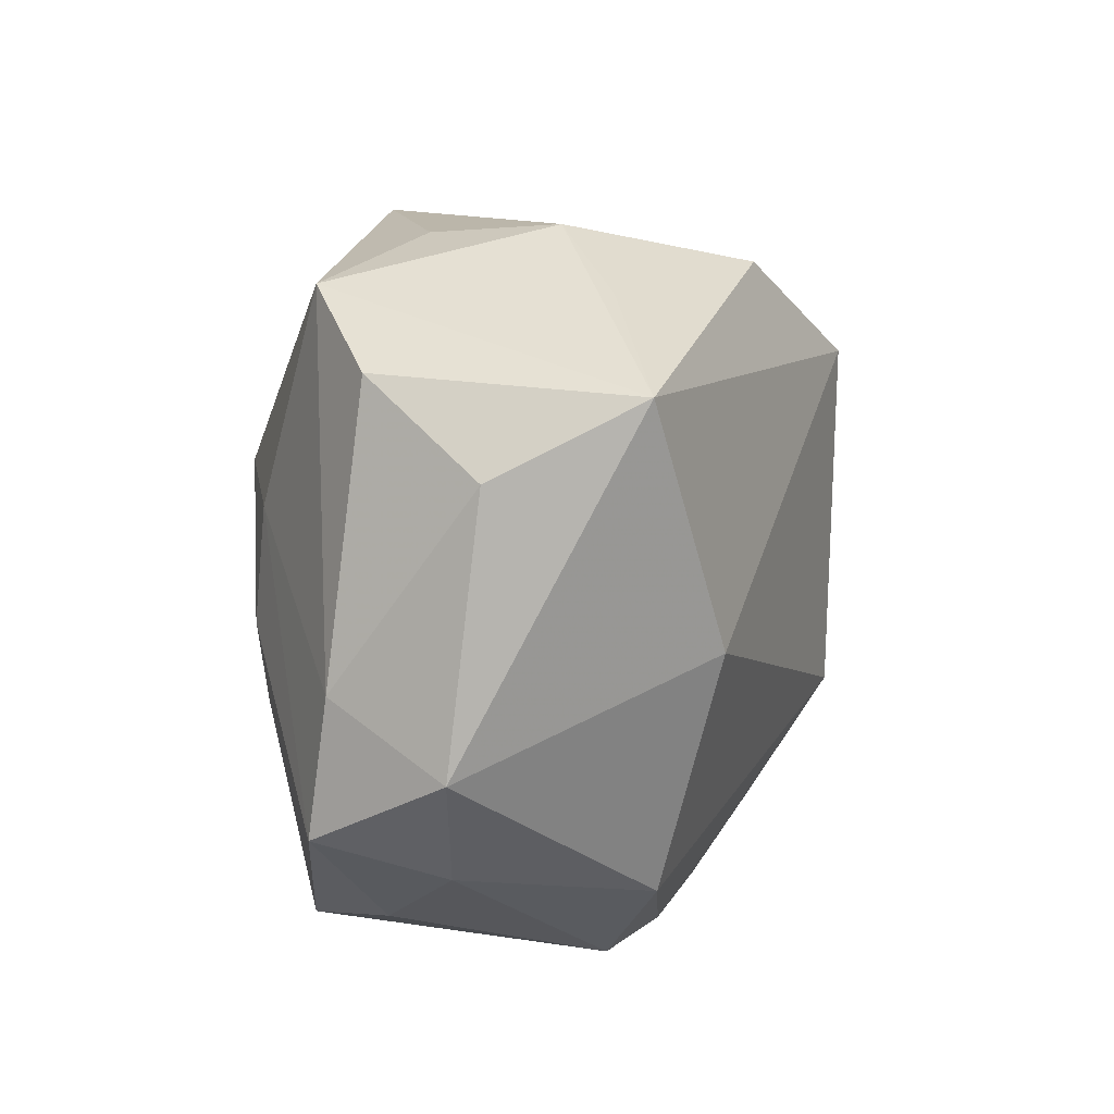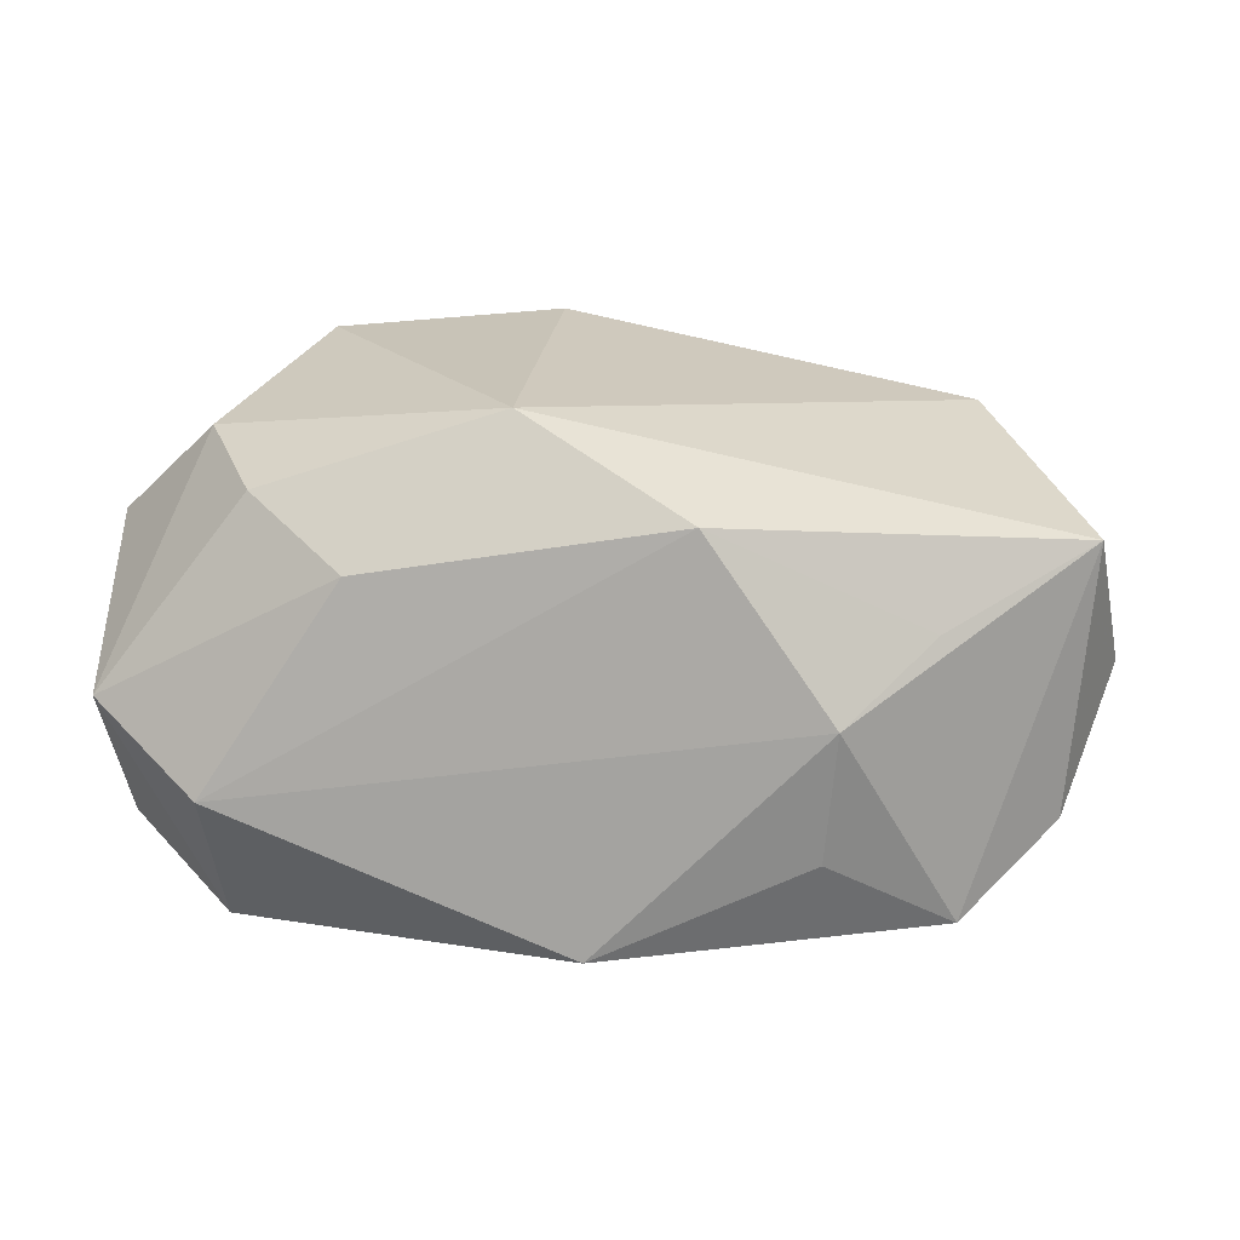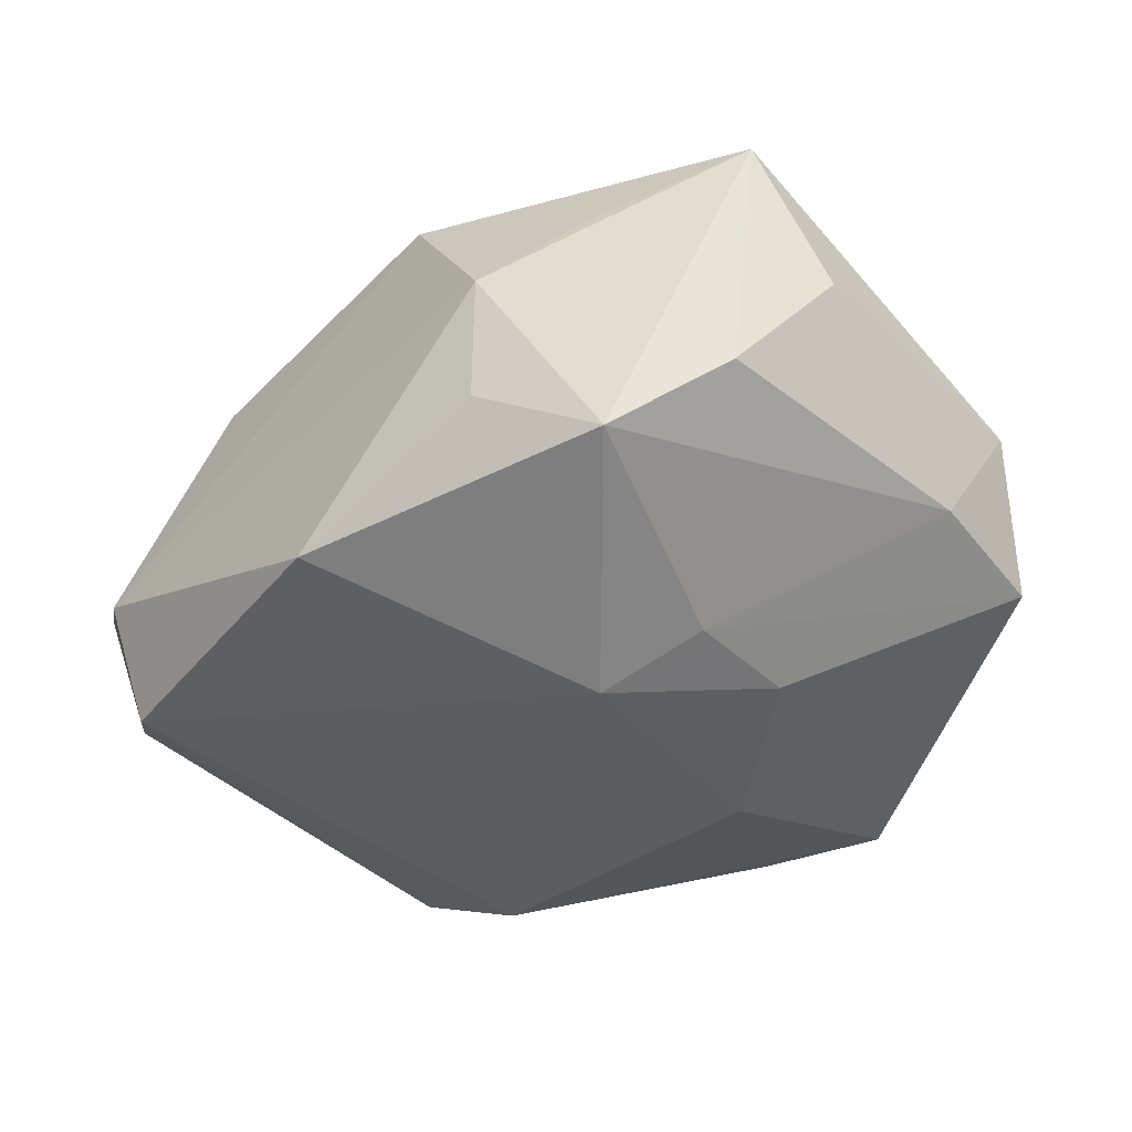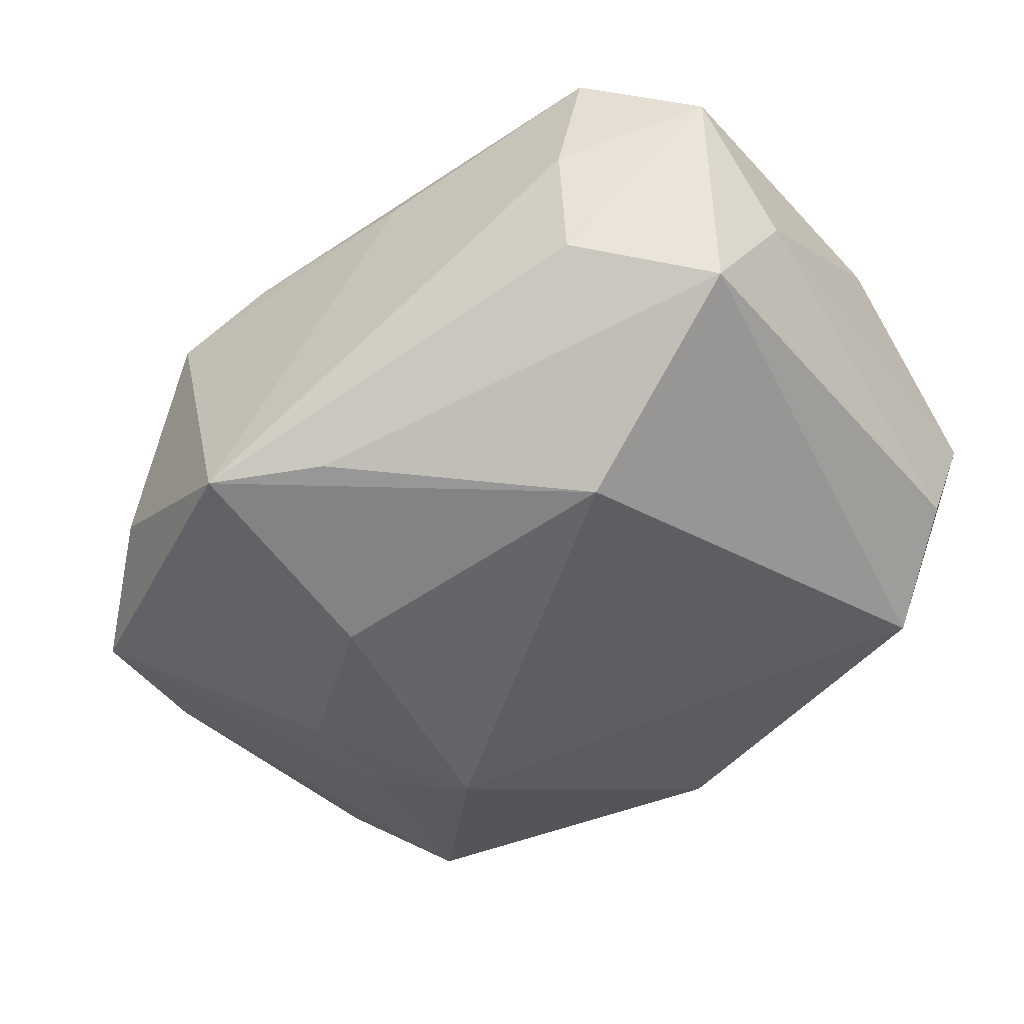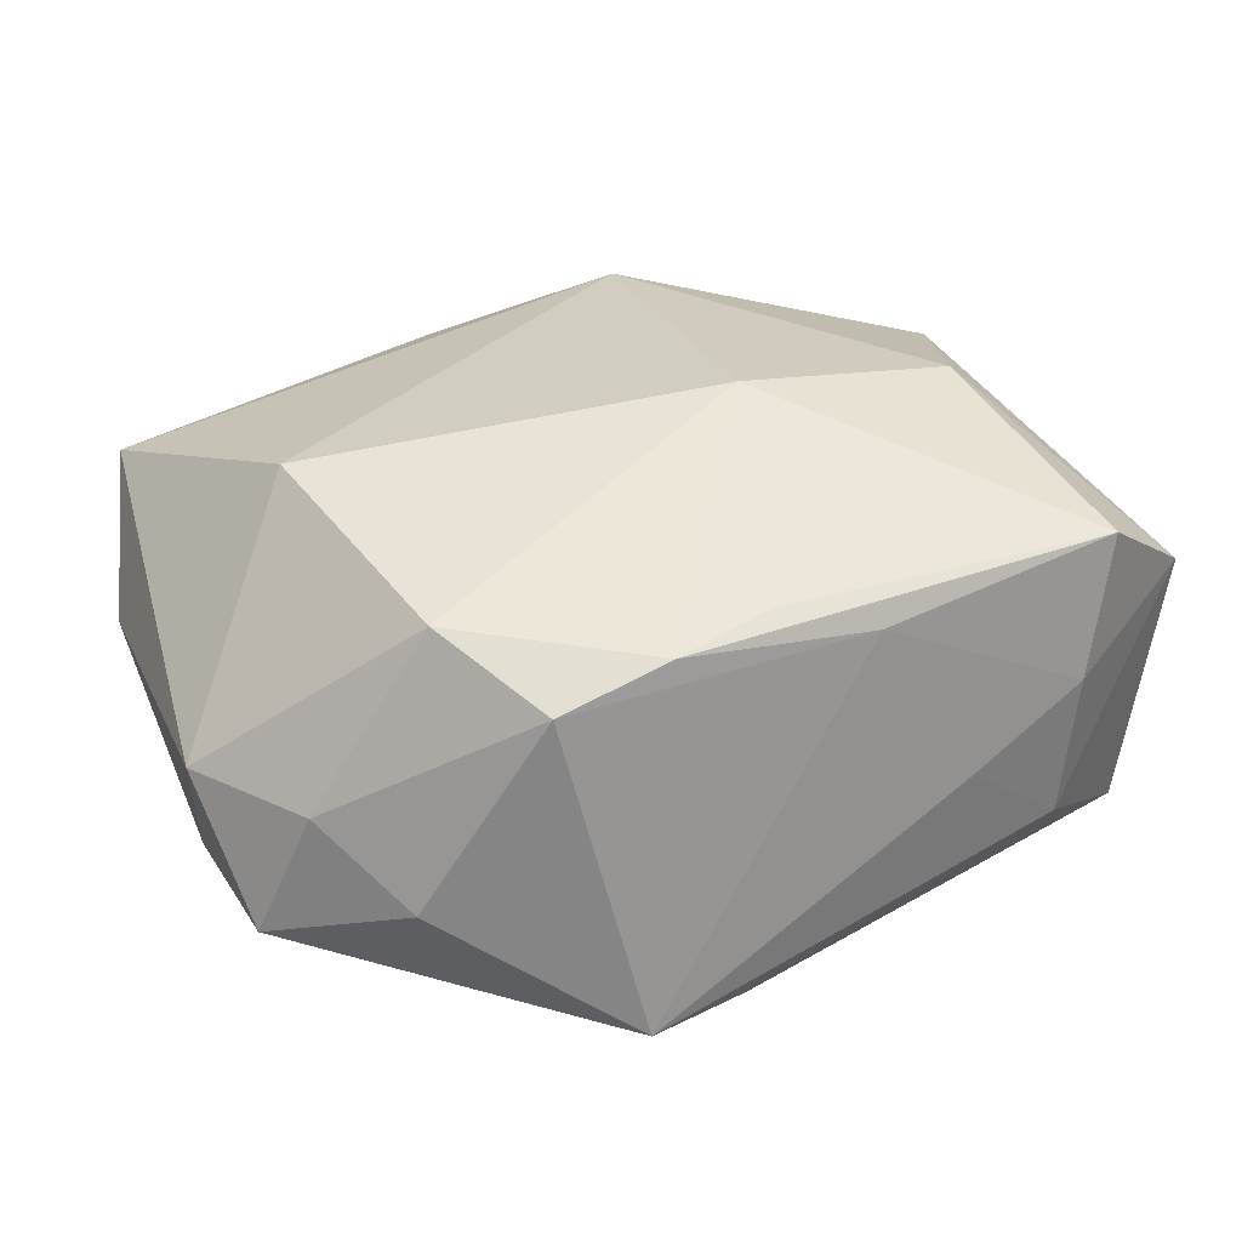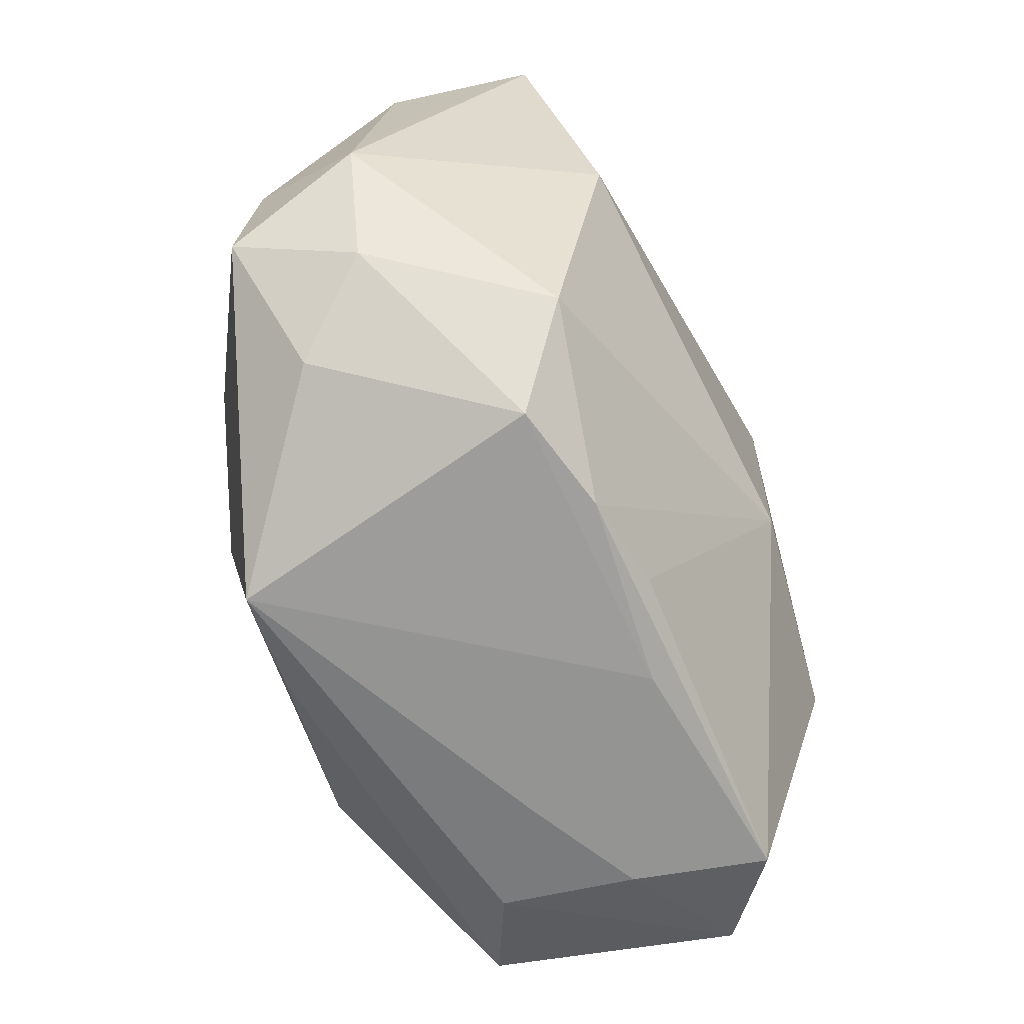
<metadata>
{"format":"obj","ext":"obj","renderer":"f3d","projection":"perspective","resolution":1024,"background":"white","views":[{"elev":11.2,"azim":-78.8,"up":"+Y"},{"elev":21.9,"azim":-179.3,"up":"+Z"},{"elev":-36.6,"azim":-139.9,"up":"+Z"},{"elev":-51.5,"azim":34.1,"up":"+Z"},{"elev":24.0,"azim":-25.0,"up":"+Z"},{"elev":-68.0,"azim":-70.2,"up":"+Y"}]}
</metadata>
<code>
v -0.02661 -0.0005176 0.01695
v -0.03086 -0.0163 -0.001088
v -0.01965 -0.00145 -0.01838
v -0.01141 -0.02636 -0.01681
v -0.01929 0.00711 -0.01771
v -0.01535 0.02737 0.003488
v 0.02524 0.02031 -0.01336
v 0.01647 0.02176 0.01179
v -0.02326 -0.01878 0.01191
v -0.03433 -0.002855 -0.008769
v 0.003019 -0.009258 0.02119
v -0.03538 0.01193 0.002122
v -0.02193 0.02308 0.008439
v -0.006351 0.02425 0.01611
v -0.02557 -0.02111 -0.00706
v 0.0266 0.02337 -0.003574
v -0.002682 -0.02313 -0.01753
v 0.02118 -0.02582 0.002366
v 0.03316 -0.01274 -0.001799
v -0.02389 0.02362 -0.01205
v 0.005016 -0.02615 0.009324
v -0.009494 -0.01006 -0.02085
v 0.02691 0.005843 0.01693
v -0.03292 0.01751 0.01293
v 0.0199 -0.009029 0.01981
v -0.03378 -0.01318 -0.01036
v 0.03188 -0.02083 0.007535
v 0.005593 0.0165 0.02151
v -0.03115 0.01843 -0.006799
v 0.0009668 0.02737 -0.01319
v 0.03416 0.001803 0.009344
v 0.03009 -0.01779 -0.01206
v 0.03183 0.003636 -0.008952
v 0.01271 -0.02599 -0.002915
v -0.01165 0.009261 -0.02085
v 0.02329 -0.02549 0.0127
v -0.002043 -0.0244 0.0115
v 0.03409 0.01754 0.001543
v -0.01787 -0.02557 0.007363
v 0.03236 0.01426 -0.008522
v -0.03642 -0.008006 -7.155e-05
v 0.02328 0.0153 0.0154
v -0.01456 0.02663 -0.006315
v 0.01466 -0.01147 -0.02085
v 0.02071 -0.0243 -0.008201
v -0.009559 -0.02565 0.009883
f 35 44 22
f 22 44 4
f 4 26 22
f 1 9 11
f 11 28 1
f 1 28 24
f 11 9 46
f 20 30 35
f 15 26 4
f 28 23 42
f 11 36 25
f 25 28 11
f 25 23 28
f 35 22 3
f 3 22 26
f 7 30 16
f 7 44 35
f 35 30 7
f 4 44 17
f 9 1 41
f 41 1 24
f 37 36 11
f 11 46 37
f 37 46 36
f 30 20 43
f 39 46 9
f 39 15 4
f 23 31 38
f 38 42 23
f 38 7 16
f 40 7 38
f 19 40 38
f 38 31 19
f 5 3 26
f 5 20 35
f 35 3 5
f 33 40 19
f 32 17 44
f 40 33 32
f 32 33 19
f 44 7 32
f 32 7 40
f 36 46 21
f 21 18 36
f 21 39 4
f 46 39 21
f 26 15 2
f 2 41 26
f 15 39 2
f 9 41 2
f 2 39 9
f 24 20 29
f 6 20 24
f 6 43 20
f 16 30 6
f 30 43 6
f 4 17 45
f 17 32 45
f 36 18 27
f 27 32 19
f 18 45 27
f 27 45 32
f 19 31 27
f 27 25 36
f 27 31 23
f 23 25 27
f 26 41 10
f 10 29 20
f 10 5 26
f 20 5 10
f 24 28 14
f 16 6 14
f 4 45 34
f 34 45 18
f 34 21 4
f 18 21 34
f 12 10 41
f 29 10 12
f 12 41 24
f 24 29 12
f 13 6 24
f 24 14 13
f 13 14 6
f 16 14 8
f 8 38 16
f 42 38 8
f 28 42 8
f 8 14 28

</code>
